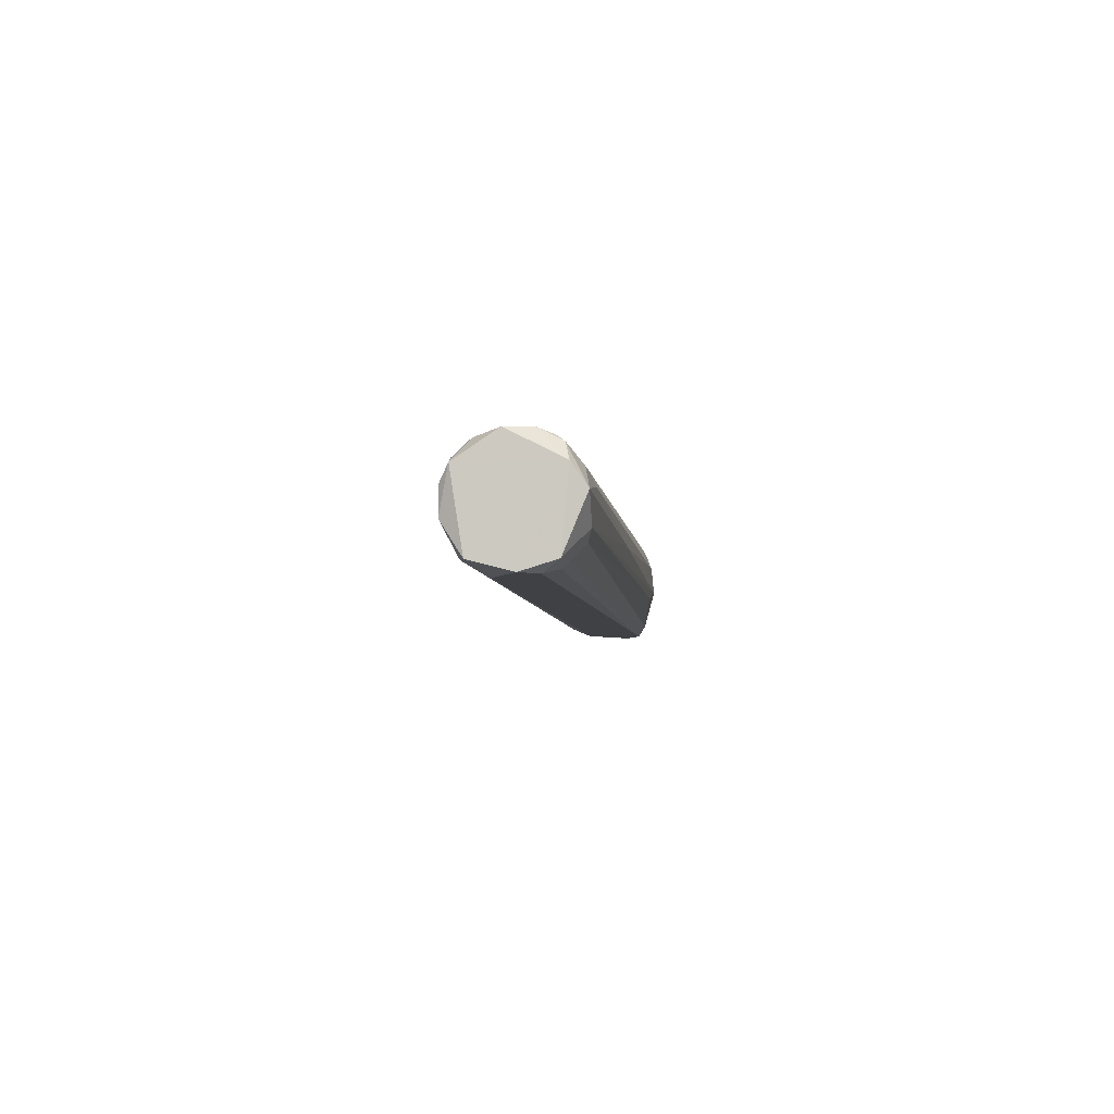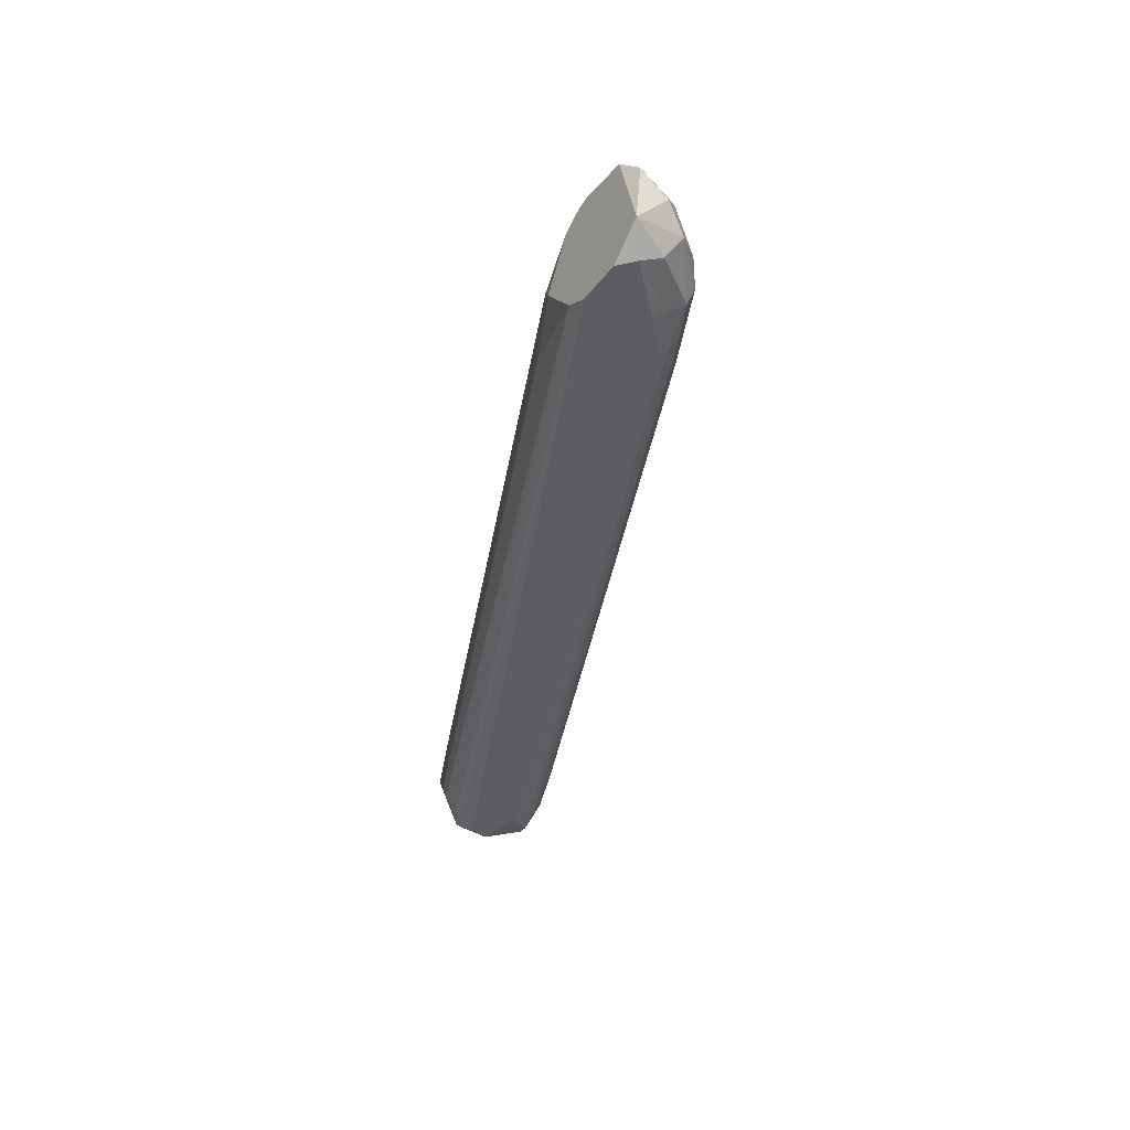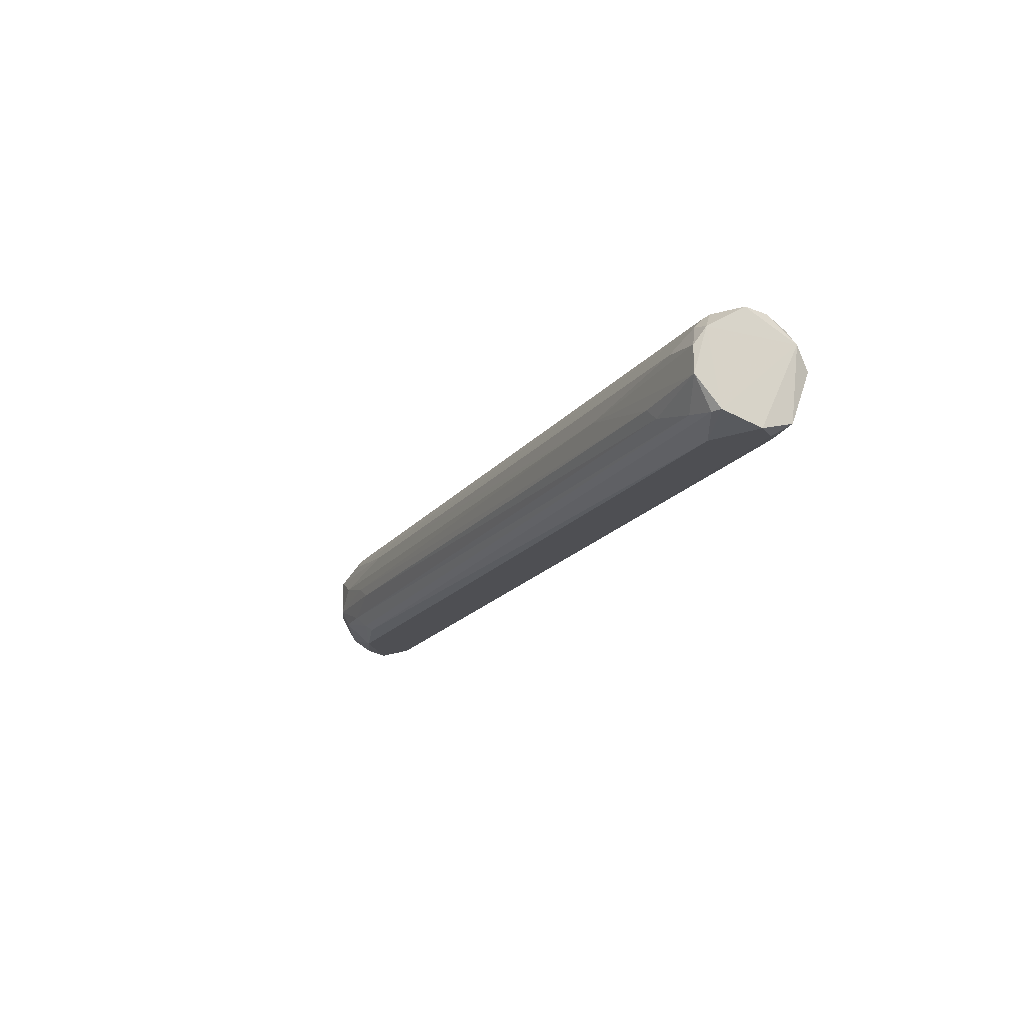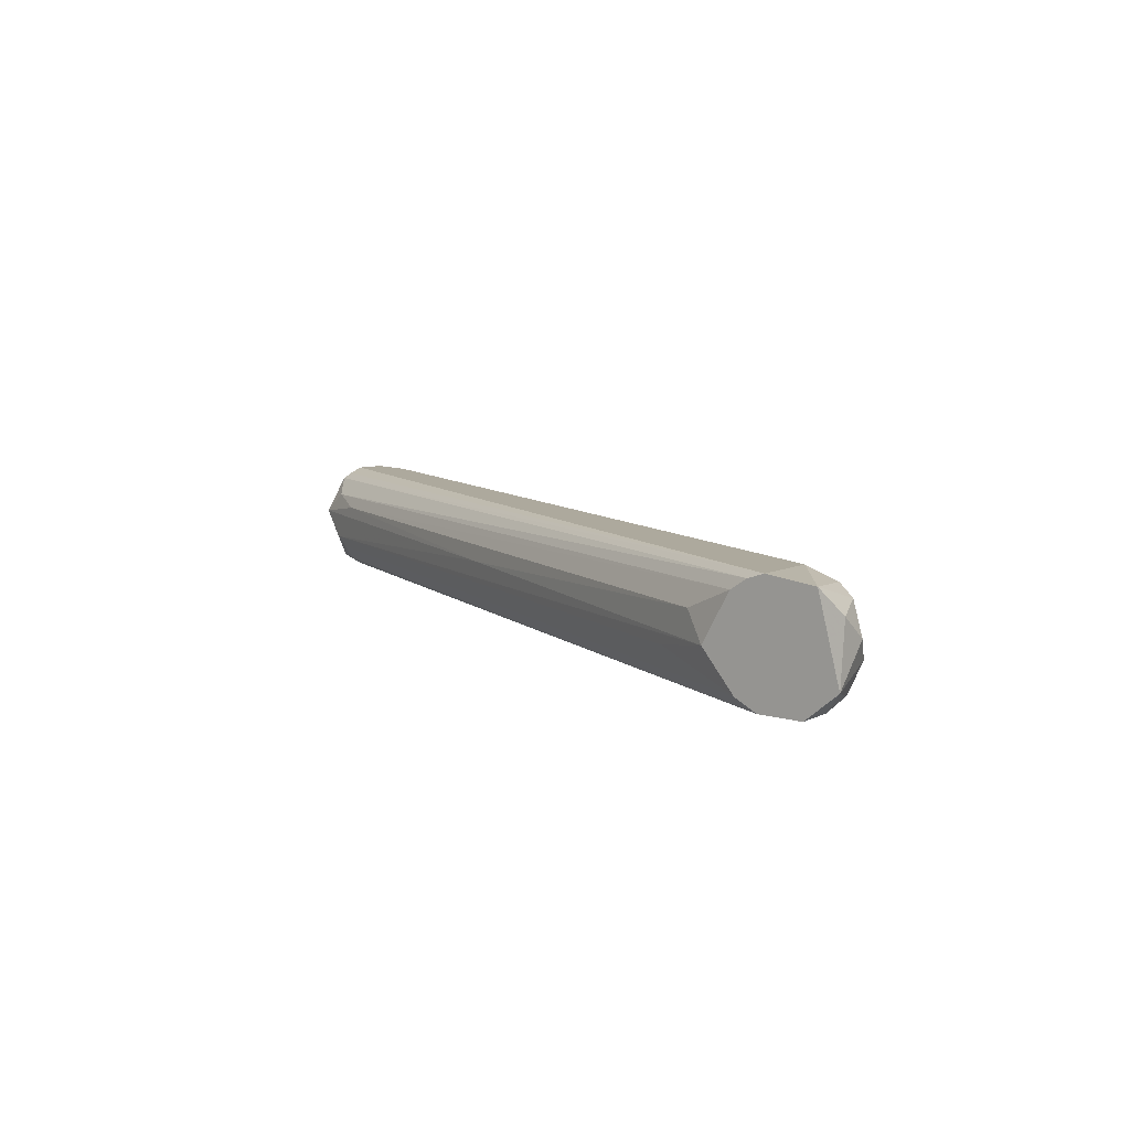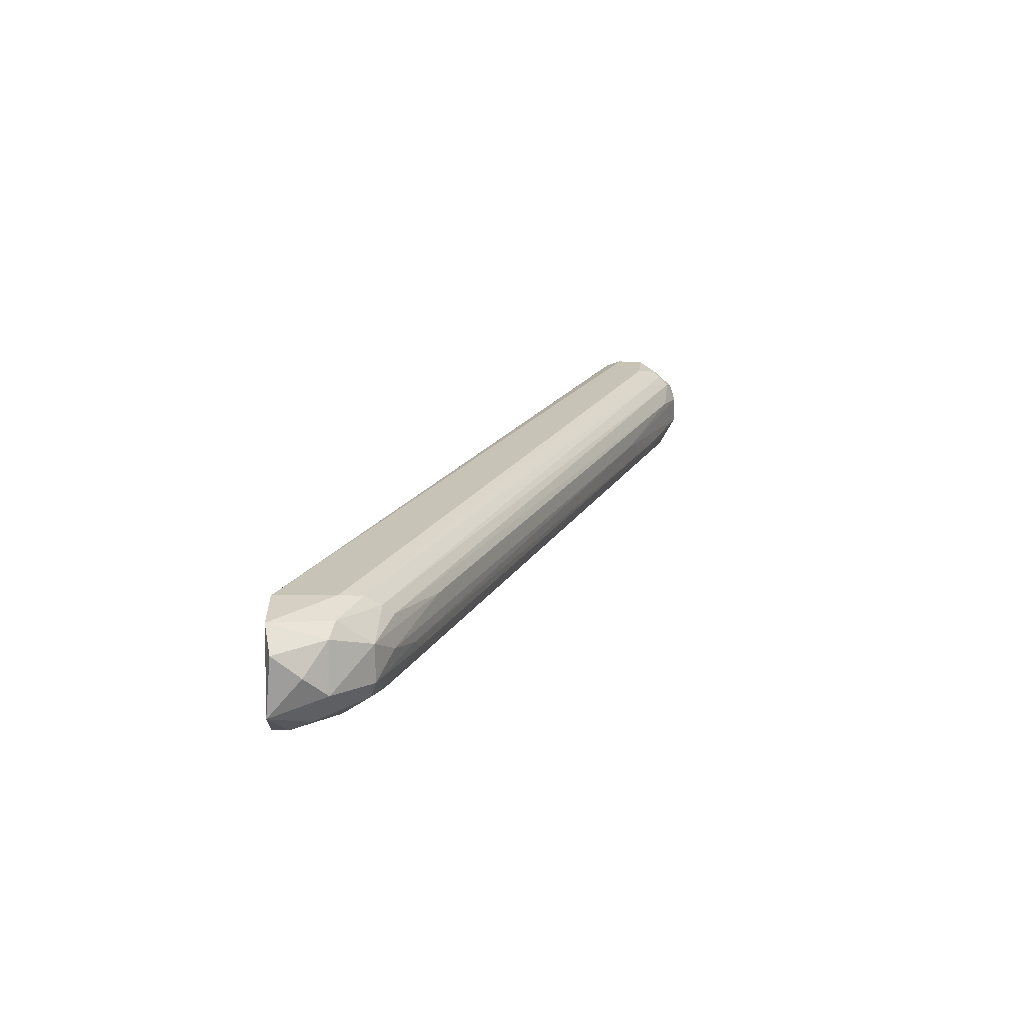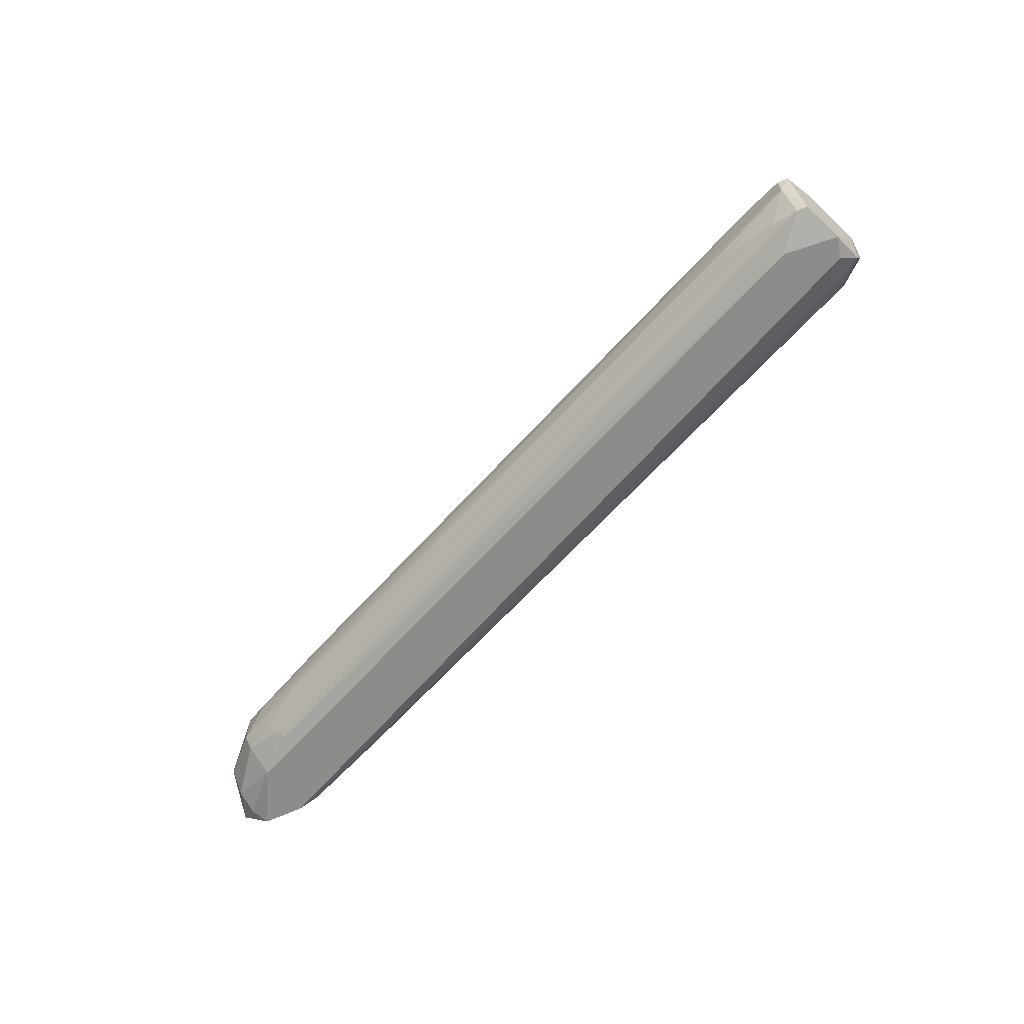
<metadata>
{"format":"obj","ext":"obj","renderer":"f3d","projection":"perspective","resolution":1024,"background":"white","views":[{"elev":-5.6,"azim":-107.1,"up":"+Z"},{"elev":-36.9,"azim":57.4,"up":"+Z"},{"elev":-18.2,"azim":-139.2,"up":"+Z"},{"elev":8.9,"azim":38.7,"up":"+Z"},{"elev":19.6,"azim":89.1,"up":"+Z"},{"elev":-64.1,"azim":-155.3,"up":"+Z"}]}
</metadata>
<code>
v -0.5737 0.1834 -0.1205
v -0.8612 0.3327 -0.1058
v -0.8612 0.3327 -0.115
v -0.8778 0.2958 -0.1076
v -0.5977 0.2037 -0.09104
v -0.8704 0.3069 -0.1297
v -0.5922 0.2129 -0.1224
v -0.618 0.1834 -0.1132
v -0.8723 0.3087 -0.09104
v -0.5977 0.1834 -0.09104
v -0.5995 0.1834 -0.1297
v -0.8538 0.3161 -0.1297
v -0.5903 0.2147 -0.1039
v -0.8612 0.3235 -0.09288
v -0.8649 0.2921 -0.1205
v -0.5959 0.2037 -0.1297
v -0.8686 0.294 -0.1003
v -0.6253 0.1871 -0.1039
v -0.8631 0.3271 -0.1261
v -0.6032 0.2166 -0.09657
v -0.5737 0.1852 -0.1003
v -0.6124 0.2258 -0.1132
v -0.8594 0.329 -0.09841
v -0.8704 0.3179 -0.09104
v -0.876 0.3032 -0.1261
v -0.8741 0.3013 -0.09473
v -0.5774 0.2018 -0.115
v -0.8391 0.3216 -0.1205
v -0.6088 0.2147 -0.1279
v -0.6069 0.1834 -0.1261
v -0.6032 0.1834 -0.09288
v -0.6309 0.2332 -0.1039
v -0.8668 0.3271 -0.1261
v -0.8686 0.2921 -0.1168
v -0.5811 0.1889 -0.1279
v -0.5811 0.2018 -0.09841
v -0.5811 0.1834 -0.09288
v -0.8668 0.2976 -0.1261
v -0.6032 0.2184 -0.1224
v -0.6014 0.211 -0.09288
v -0.6382 0.1926 -0.1168
v -0.8557 0.3161 -0.09104
v -0.8778 0.3013 -0.1003
v -0.618 0.2276 -0.1168
v -0.8041 0.3087 -0.1095
v -0.8649 0.3308 -0.1003
v -0.5903 0.2147 -0.1168
v -0.8483 0.3271 -0.1039
v -0.6051 0.2203 -0.1003
v -0.5793 0.1963 -0.1242
v -0.6088 0.1834 -0.09657
v -0.8723 0.3032 -0.09288
v -0.8723 0.3142 -0.1297
v -0.5737 0.1945 -0.1076
v -0.8354 0.3216 -0.1168
v -0.8557 0.2866 -0.1039
v -0.7507 0.2405 -0.1095
v -0.5848 0.1834 -0.1297
v -0.8649 0.2995 -0.1279
v -0.5866 0.2037 -0.09473
v -0.5995 0.2203 -0.1095
v -0.8538 0.3253 -0.1242
v -0.6069 0.2166 -0.1261
v -0.8594 0.3253 -0.09473
f 46 14 64
f 8 1 10
f 5 9 10
f 1 8 11
f 11 6 12
f 11 12 16
f 9 5 24
f 4 17 26
f 16 12 29
f 12 19 29
f 11 8 30
f 8 10 31
f 10 26 31
f 26 17 31
f 3 19 33
f 19 12 33
f 4 25 34
f 25 15 34
f 27 13 36
f 10 1 37
f 5 10 37
f 1 21 37
f 21 36 37
f 15 25 38
f 11 30 38
f 30 15 38
f 30 8 41
f 15 30 41
f 8 34 41
f 34 15 41
f 24 5 42
f 14 24 42
f 5 40 42
f 40 14 42
f 9 24 43
f 25 4 43
f 4 26 43
f 26 9 43
f 39 28 44
f 3 2 45
f 2 3 46
f 23 2 46
f 24 14 46
f 3 33 46
f 43 24 46
f 33 43 46
f 27 7 47
f 13 27 47
f 7 39 47
f 44 22 47
f 39 44 47
f 2 23 48
f 45 2 48
f 32 45 48
f 20 13 49
f 23 20 49
f 13 32 49
f 48 23 49
f 32 48 49
f 16 7 50
f 27 1 50
f 7 27 50
f 1 35 50
f 35 16 50
f 18 8 51
f 8 31 51
f 31 17 51
f 10 9 52
f 9 26 52
f 26 10 52
f 12 6 53
f 6 25 53
f 33 12 53
f 25 43 53
f 43 33 53
f 21 1 54
f 1 27 54
f 36 21 54
f 27 36 54
f 28 3 55
f 22 44 55
f 44 28 55
f 3 45 55
f 45 22 55
f 17 4 56
f 51 17 56
f 18 51 56
f 8 18 57
f 4 34 57
f 34 8 57
f 56 4 57
f 18 56 57
f 1 11 58
f 11 16 58
f 35 1 58
f 16 35 58
f 6 11 59
f 25 6 59
f 11 38 59
f 38 25 59
f 13 20 60
f 36 13 60
f 5 37 60
f 37 36 60
f 40 5 60
f 20 40 60
f 32 13 61
f 22 45 61
f 45 32 61
f 13 47 61
f 47 22 61
f 19 3 62
f 3 28 62
f 28 39 62
f 62 39 63
f 7 16 63
f 16 29 63
f 29 19 63
f 39 7 63
f 19 62 63
f 20 23 64
f 14 40 64
f 40 20 64
f 23 46 64

</code>
